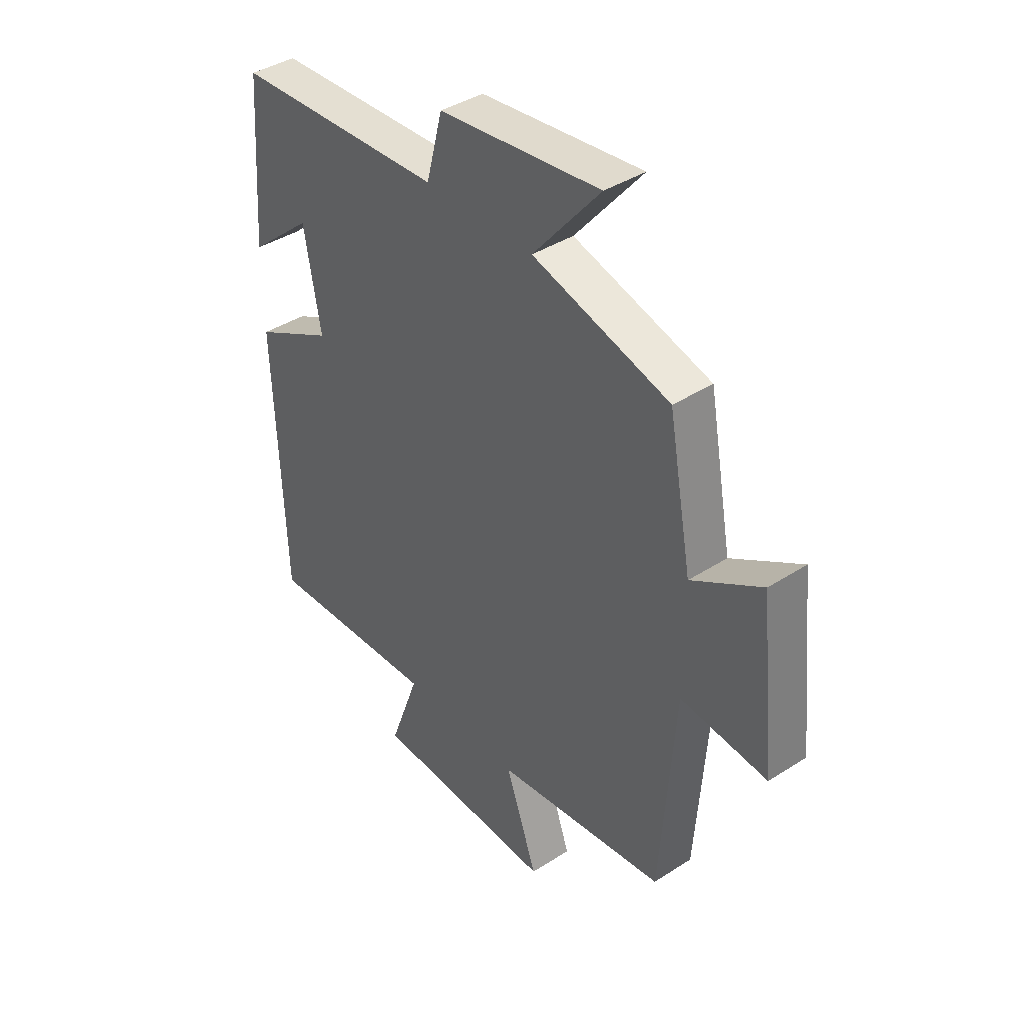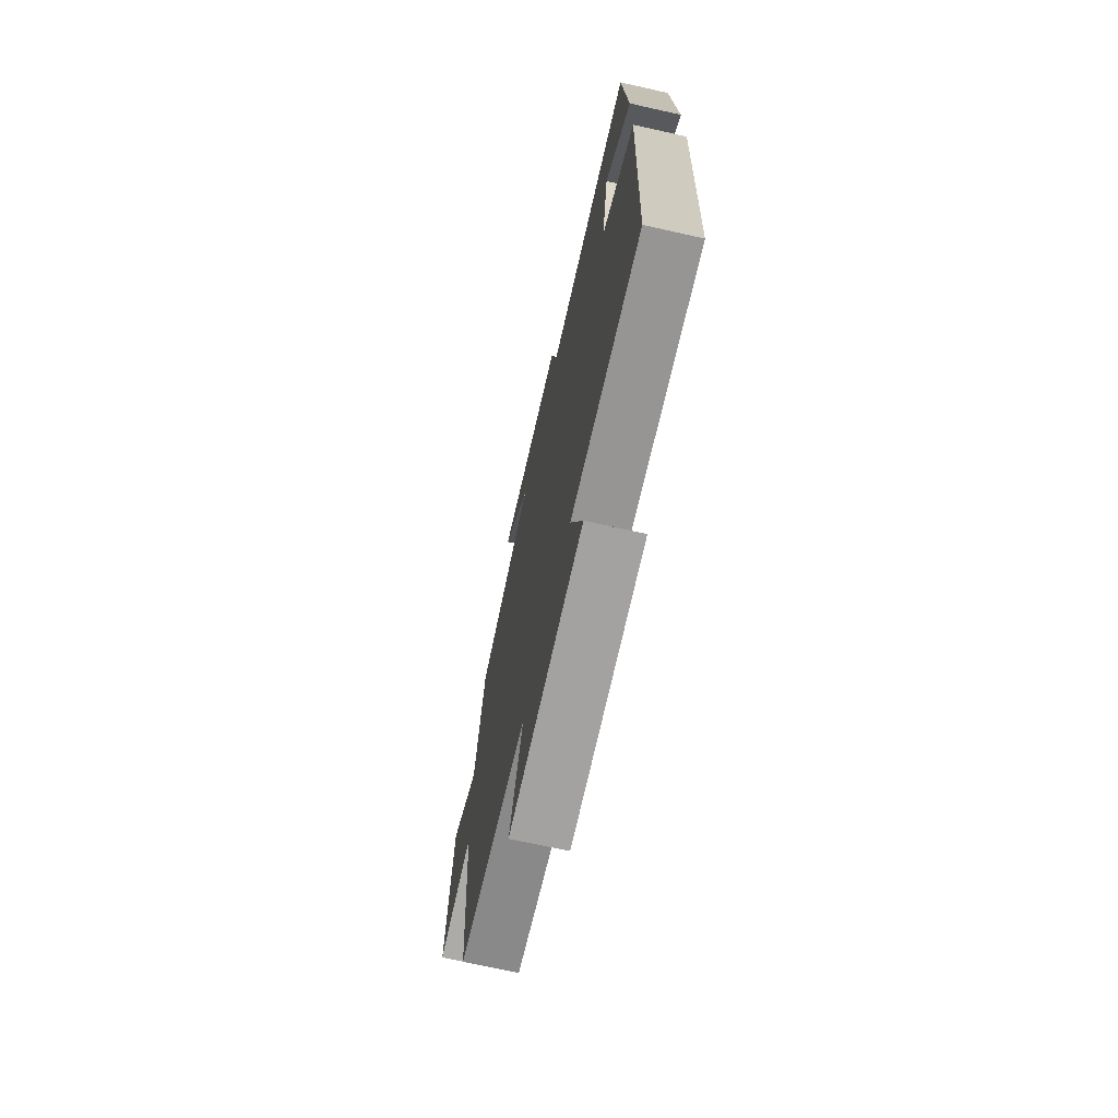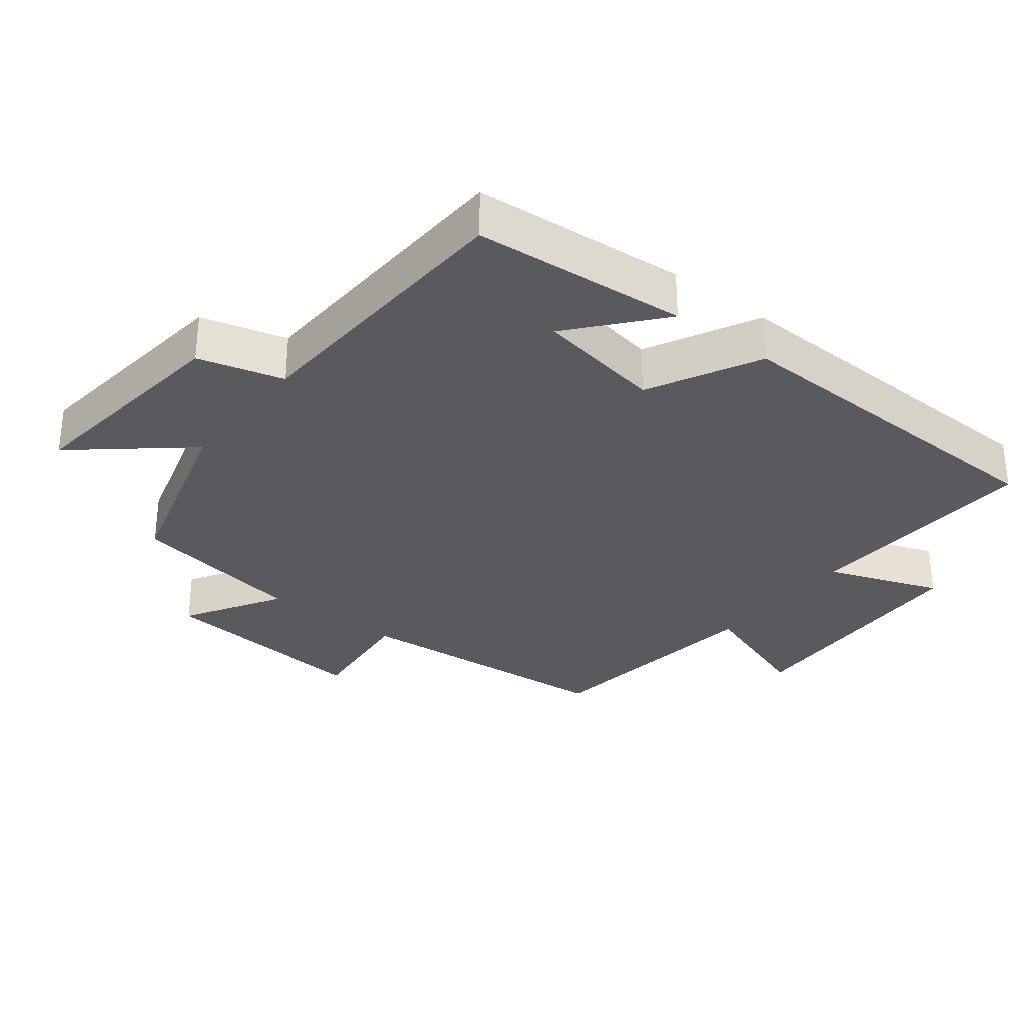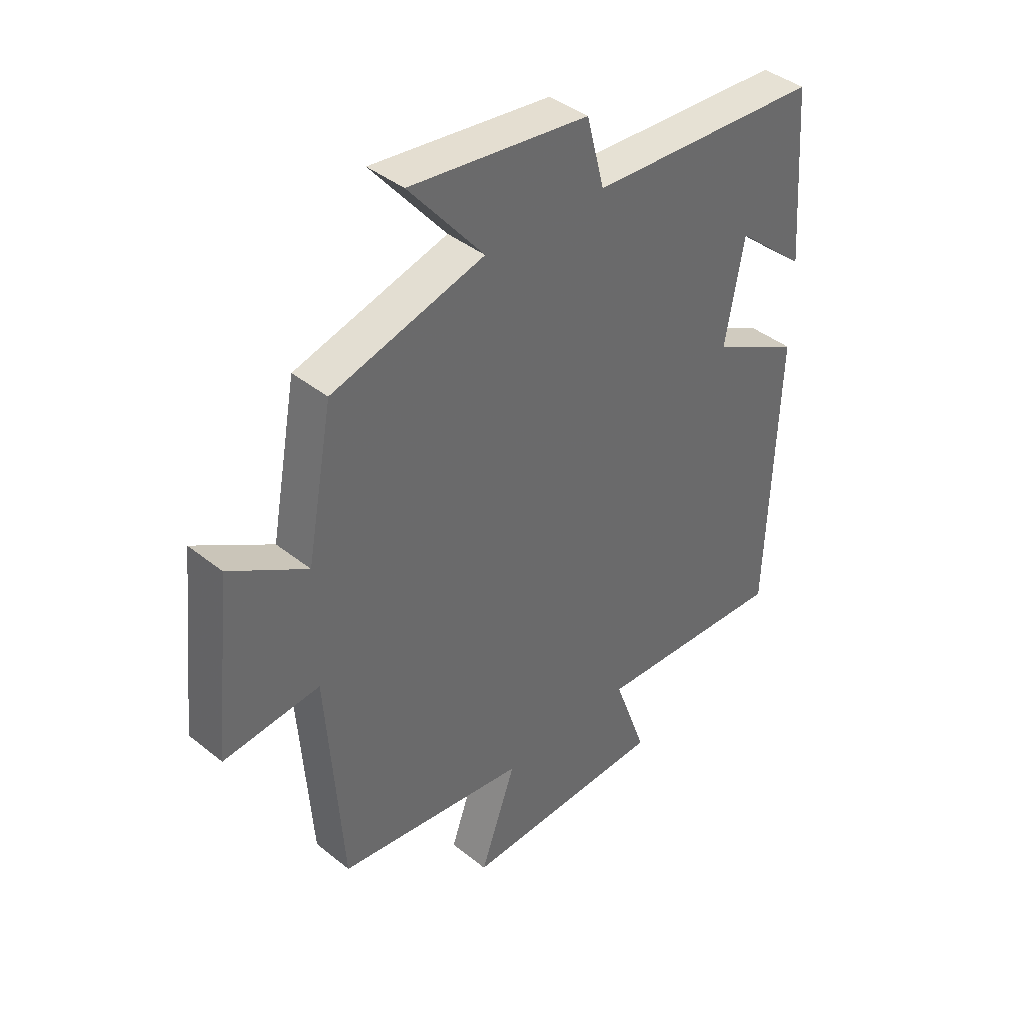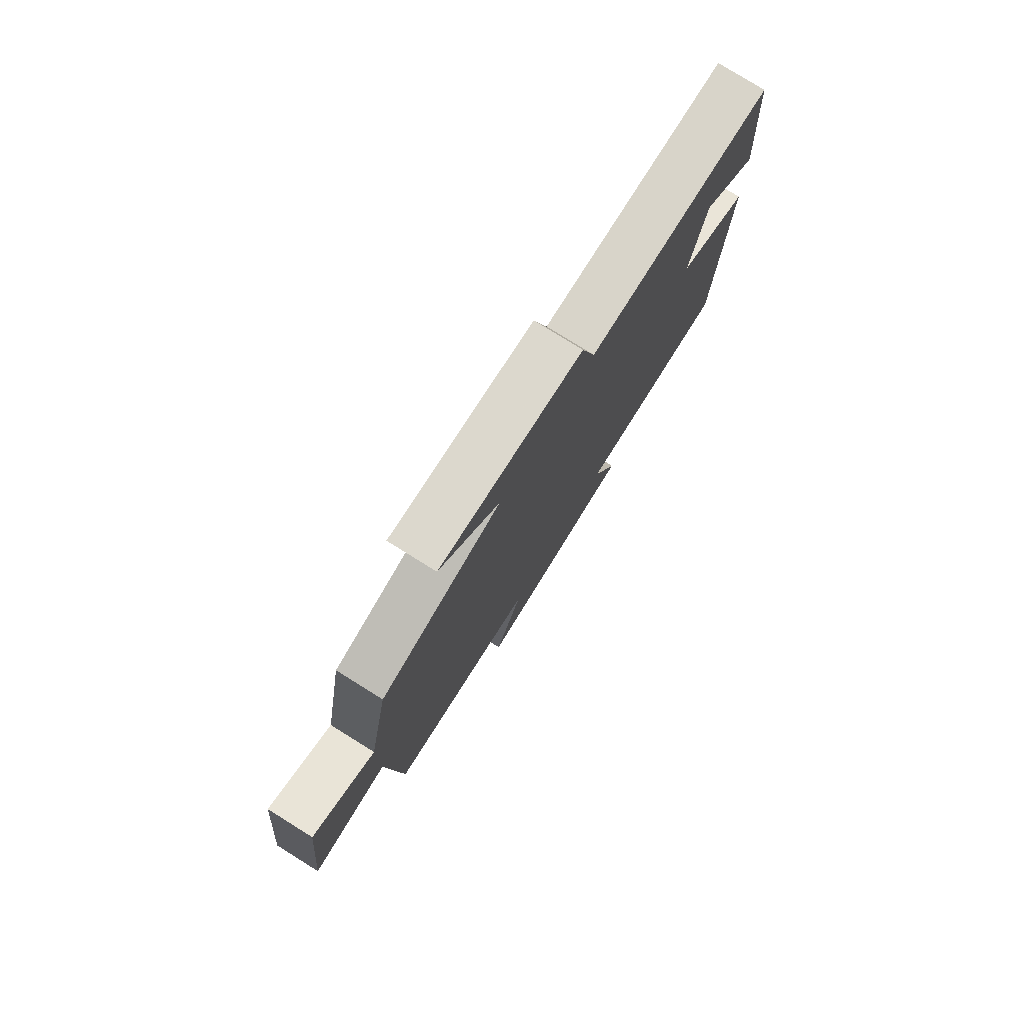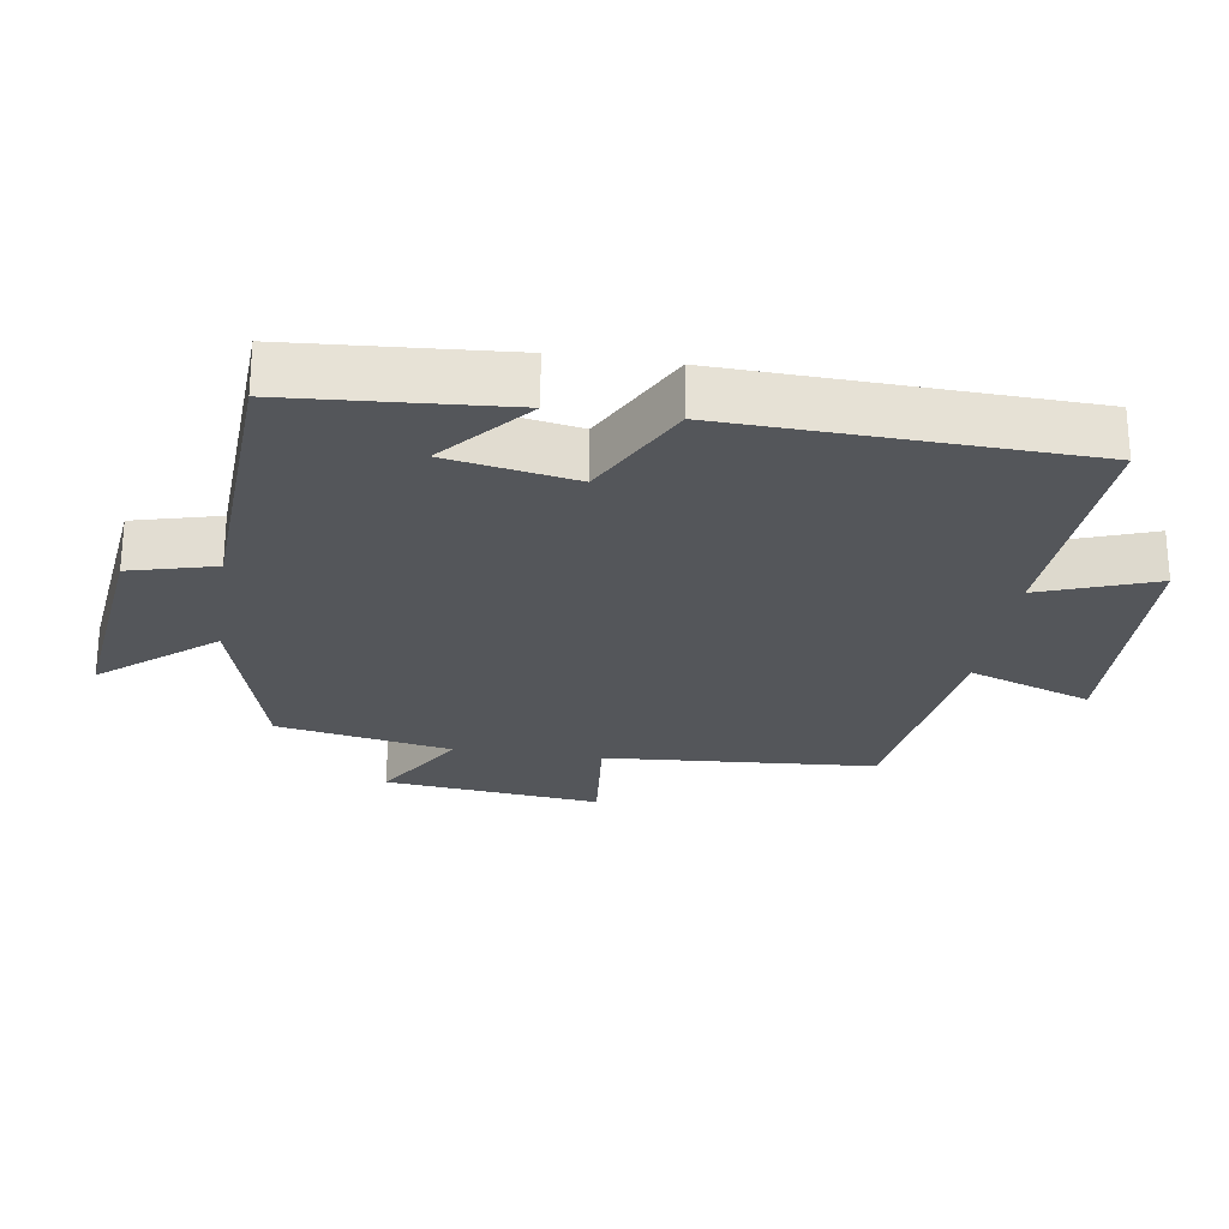
<metadata>
{"format":"obj","ext":"obj","renderer":"f3d","projection":"perspective","resolution":1024,"background":"white","views":[{"elev":39.9,"azim":-128.6,"up":"+Z"},{"elev":-70.5,"azim":77.4,"up":"+Z"},{"elev":-30.9,"azim":52.3,"up":"+Y"},{"elev":40.3,"azim":-45.4,"up":"+Z"},{"elev":78.6,"azim":-58.1,"up":"+Z"},{"elev":-25.2,"azim":81.3,"up":"+Y"}]}
</metadata>
<code>
v 0.477 0.07 0.48
v 0.5 0.07 0.163
v 0.371 0.07 0.273
v 0.337 0.07 0.085
v 0.5 0.07 0.001
v 0.482 0.07 -0.518
v 0.127 0.07 -0.5
v 0.188 0.07 -0.669
v -0.188 0.07 -0.683
v -0.123 0.07 -0.5
v -0.471 0.07 -0.455
v -0.5 0.07 -0.054
v -0.676 0.07 -0.072
v -0.642 0.07 0.248
v -0.5 0.07 0.162
v -0.452 0.07 0.421
v -0.173 0.07 0.5
v -0.31 0.07 0.664
v 0.018 0.07 0.626
v 0.051 0.07 0.5
v 0.477 0 0.48
v 0.5 0 0.163
v 0.371 0 0.273
v 0.337 0 0.085
v 0.5 0 0.001
v 0.482 0 -0.518
v 0.127 0 -0.5
v 0.188 0 -0.669
v -0.188 0 -0.683
v -0.123 0 -0.5
v -0.471 0 -0.455
v -0.5 0 -0.054
v -0.676 0 -0.072
v -0.642 0 0.248
v -0.5 0 0.162
v -0.452 0 0.421
v -0.173 0 0.5
v -0.31 0 0.664
v 0.018 0 0.626
v 0.051 0 0.5
f 17 18 19 20
f 17 20 1
f 16 17 1
f 15 16 1
f 12 13 14 15
f 12 15 1
f 11 12 1
f 10 11 1
f 7 8 9 10
f 4 5 6 7
f 3 4 7 10
f 1 2 3
f 1 3 10
f 40 39 38 37
f 21 40 37
f 21 37 36
f 21 36 35
f 35 34 33 32
f 21 35 32
f 21 32 31
f 21 31 30
f 30 29 28 27
f 27 26 25 24
f 30 27 24 23
f 23 22 21
f 30 23 21
f 1 21 22 2
f 2 22 23 3
f 3 23 24 4
f 4 24 25 5
f 5 25 26 6
f 6 26 27 7
f 7 27 28 8
f 8 28 29 9
f 9 29 30 10
f 10 30 31 11
f 11 31 32 12
f 12 32 33 13
f 13 33 34 14
f 14 34 35 15
f 15 35 36 16
f 16 36 37 17
f 17 37 38 18
f 18 38 39 19
f 19 39 40 20
f 20 40 21 1

</code>
